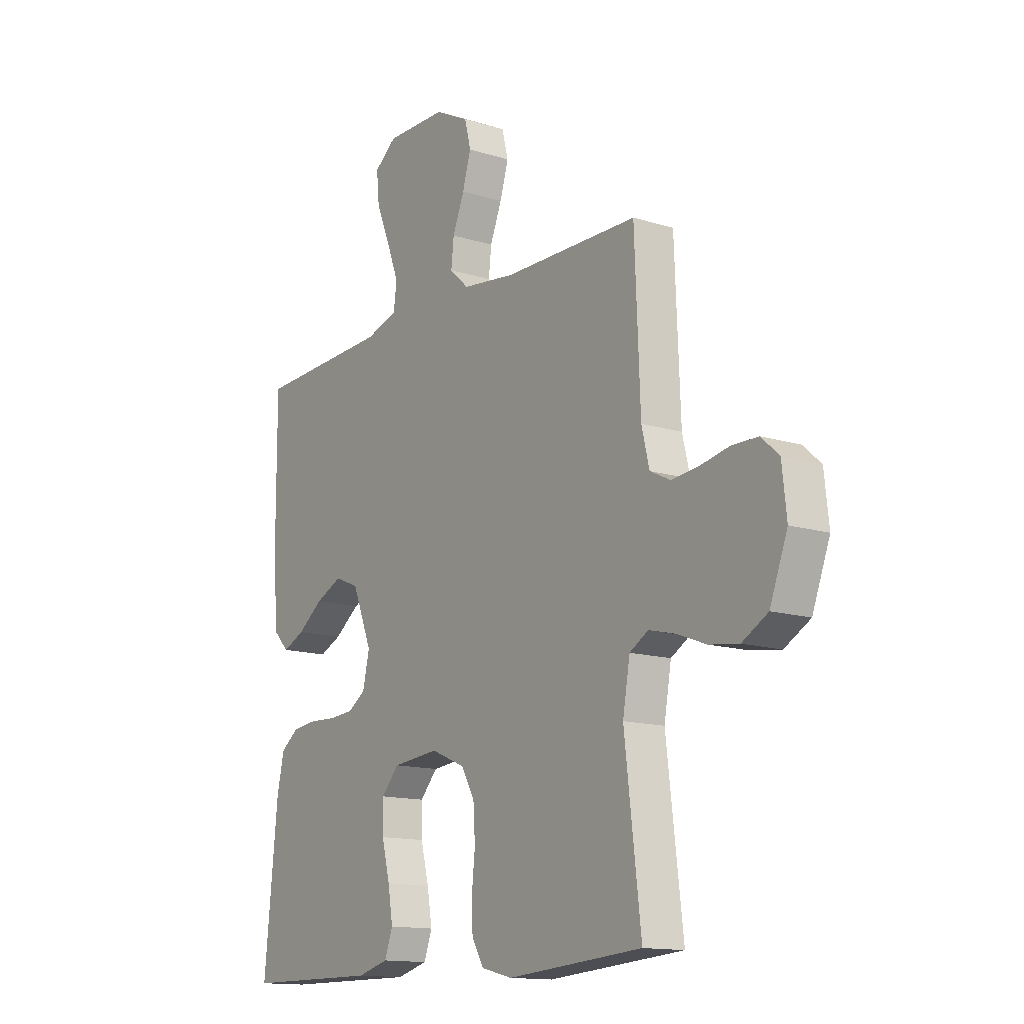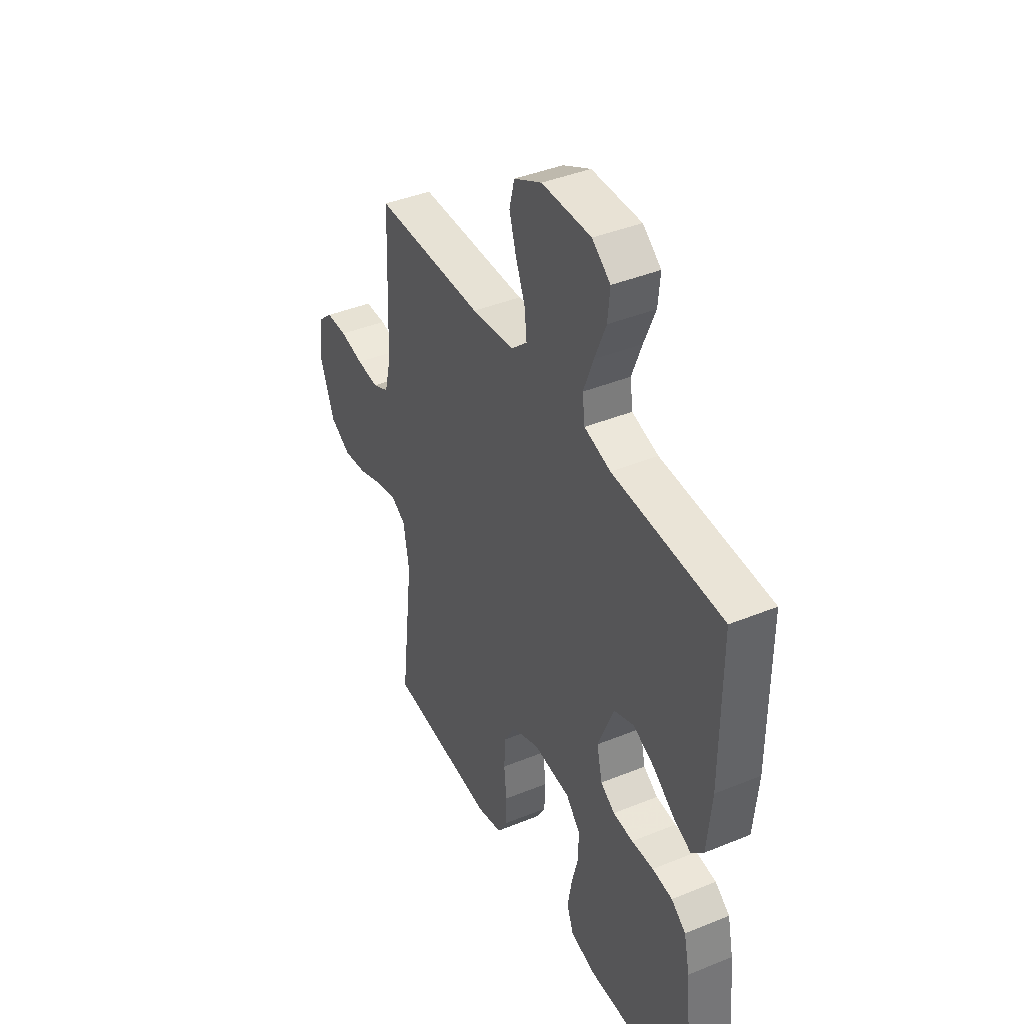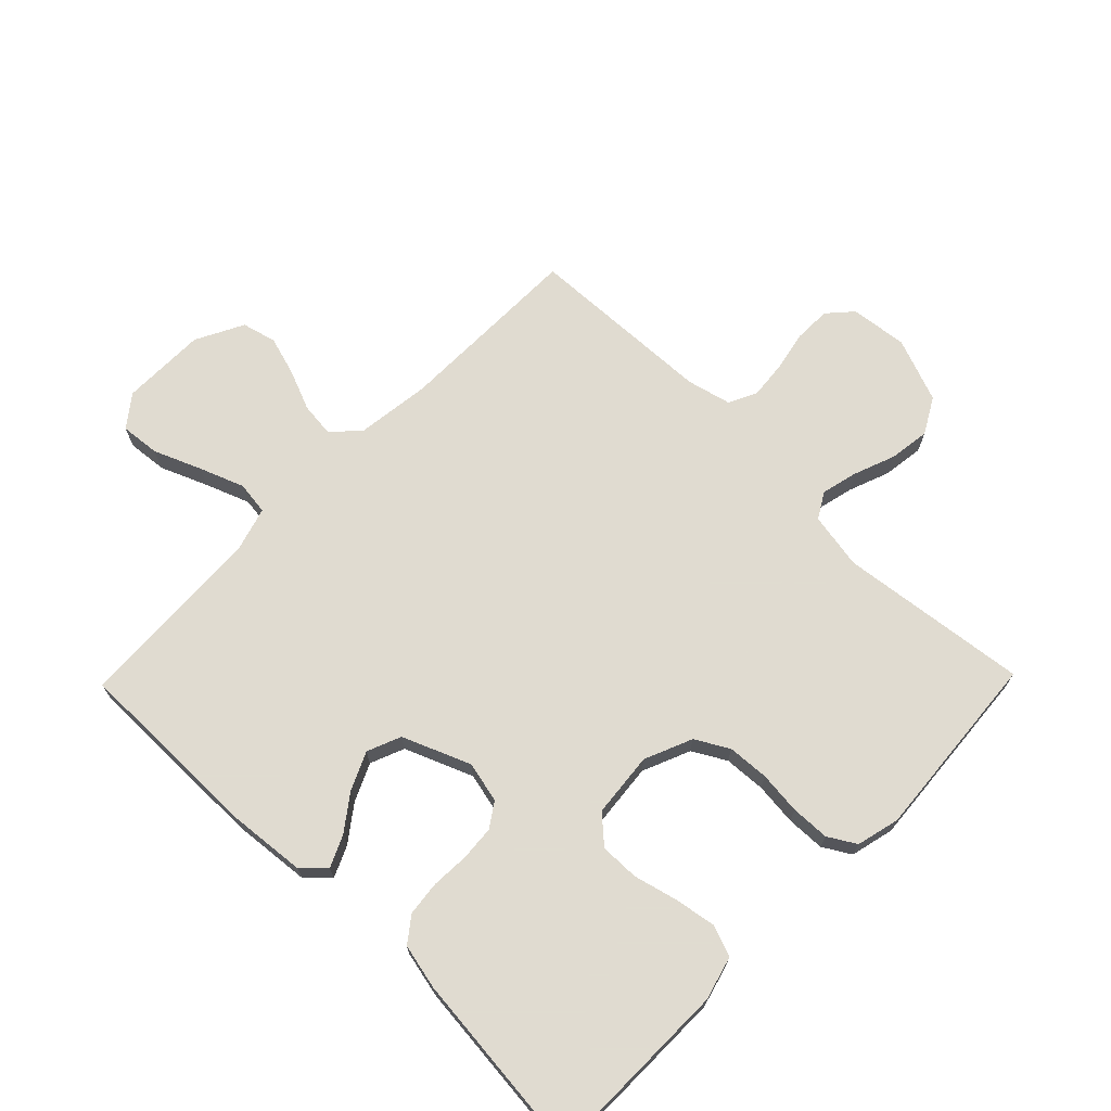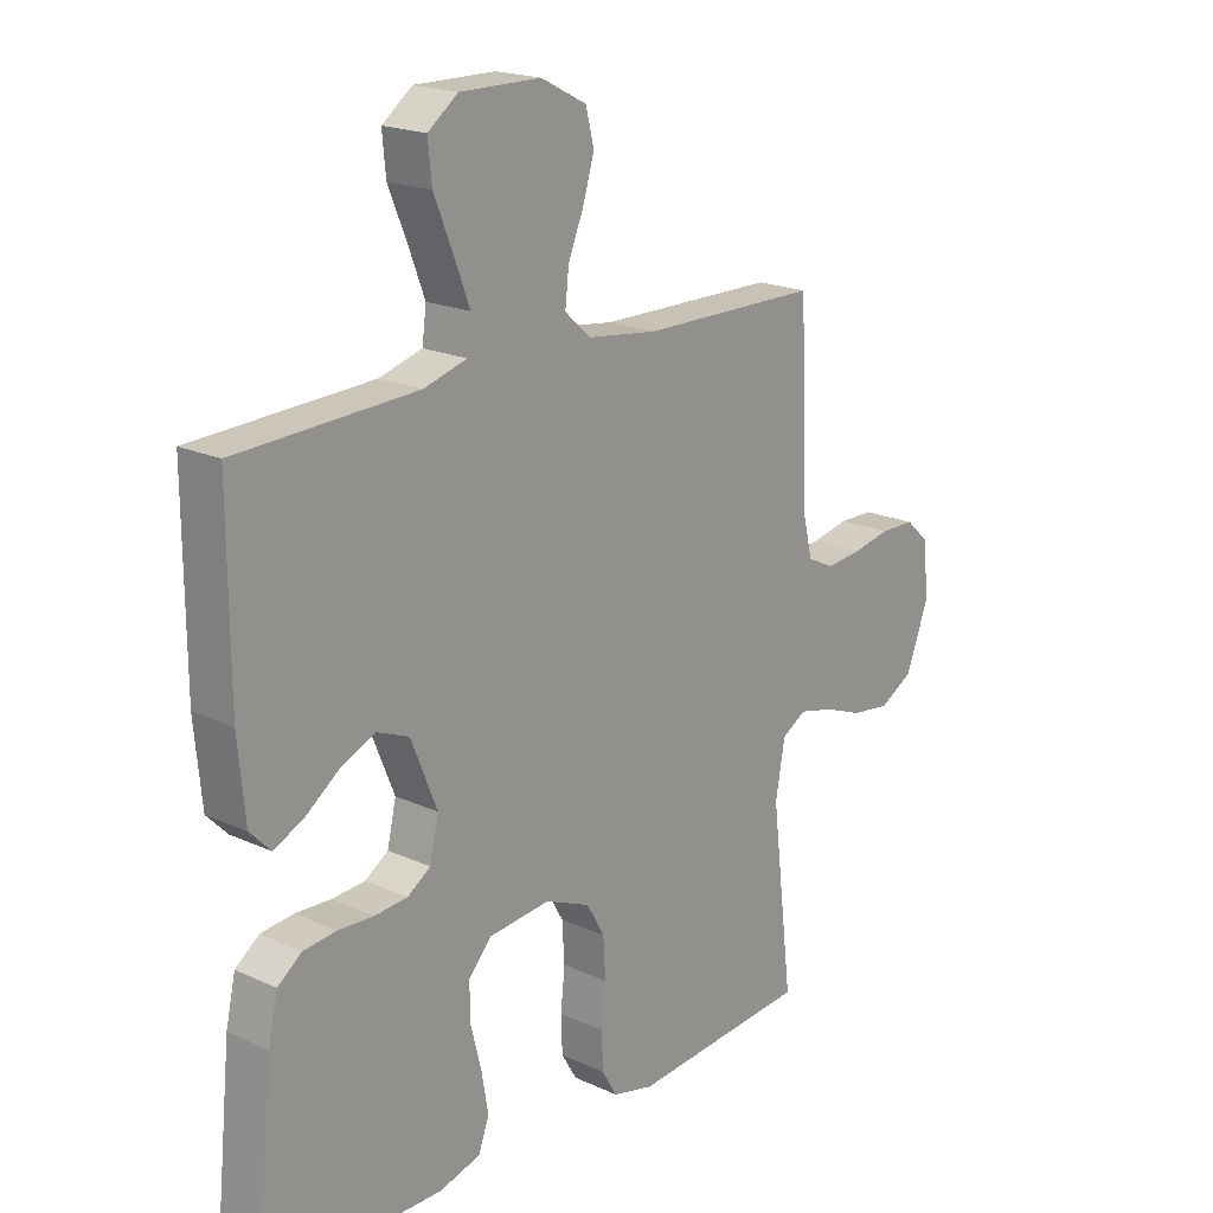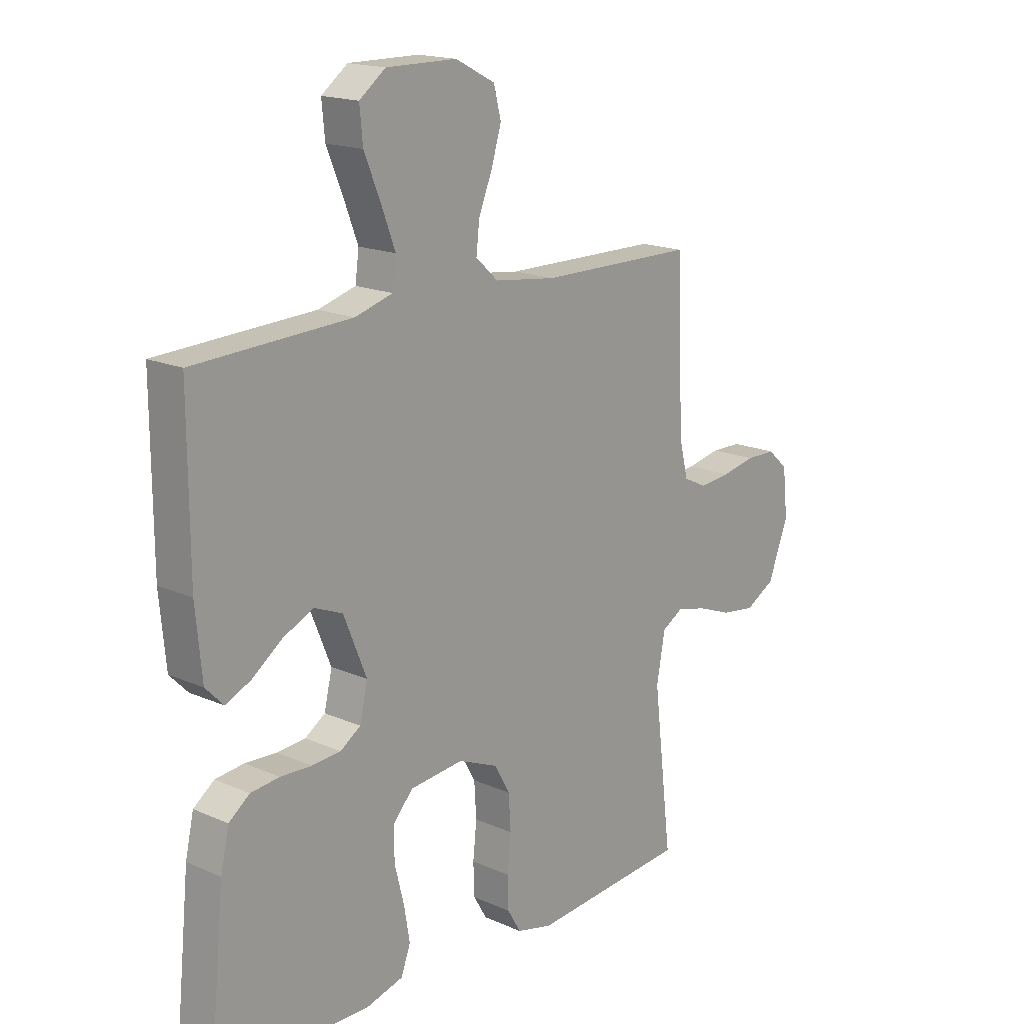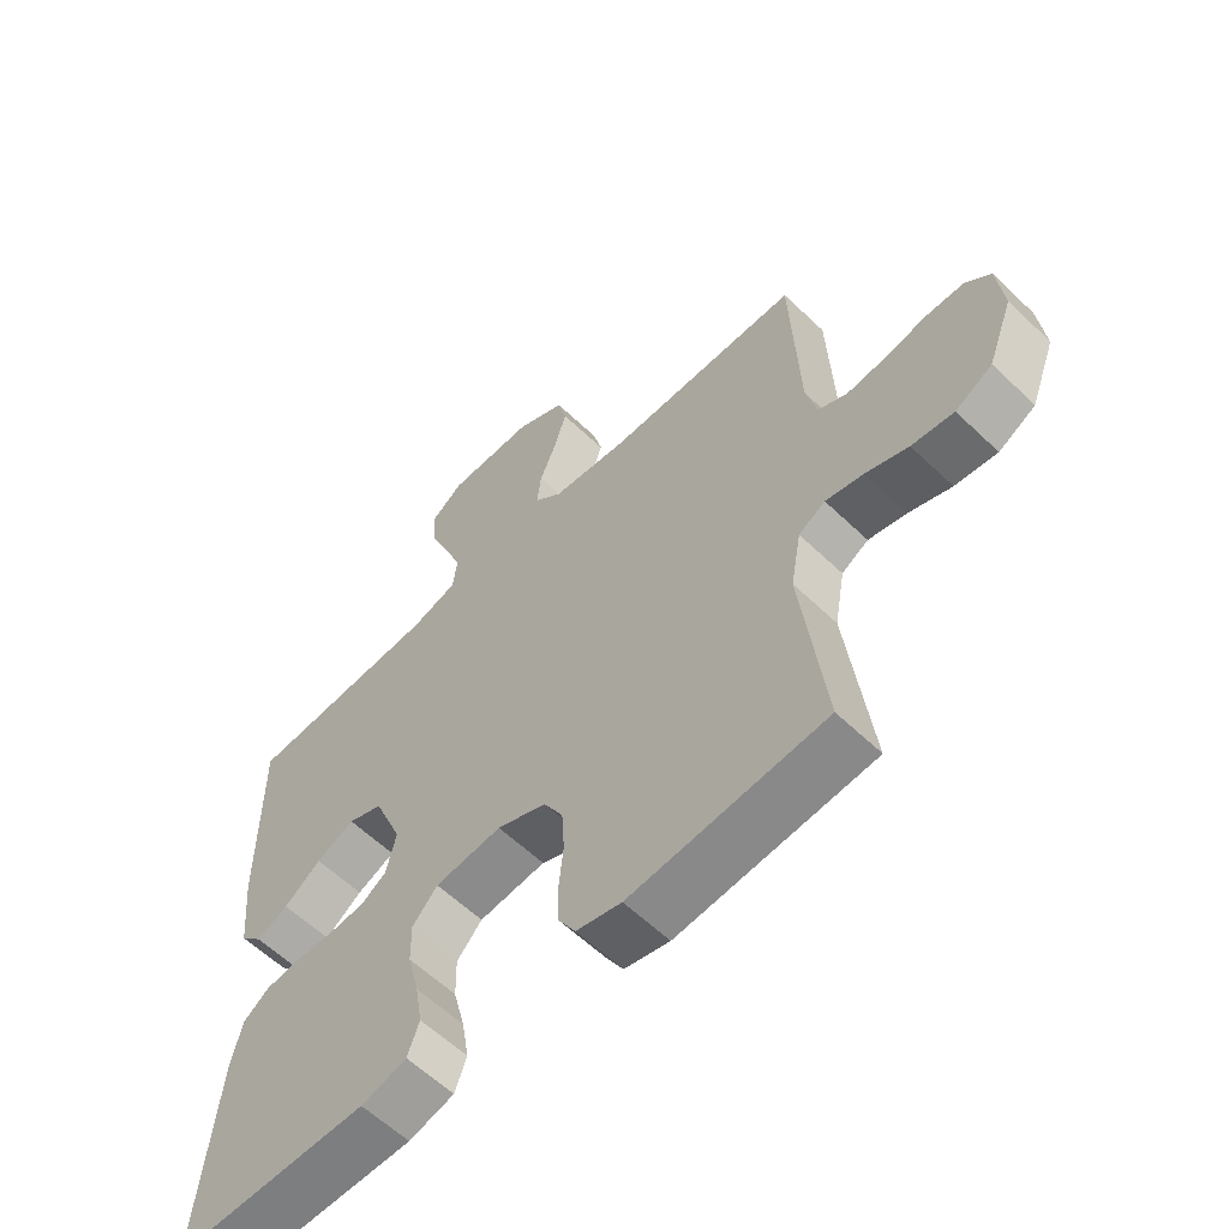
<metadata>
{"format":"obj","ext":"obj","renderer":"f3d","projection":"perspective","resolution":1024,"background":"white","views":[{"elev":-13.9,"azim":-124.6,"up":"+Z"},{"elev":41.1,"azim":63.6,"up":"+Z"},{"elev":69.8,"azim":134.3,"up":"+Y"},{"elev":19.4,"azim":130.7,"up":"+Z"},{"elev":17.2,"azim":131.4,"up":"+Z"},{"elev":-59.6,"azim":-134.5,"up":"+Z"}]}
</metadata>
<code>
v -0.5 0.07 0.5
v -0.2 0.07 0.503
v -0.082 0.07 0.518
v -0.039 0.07 0.557
v -0.045 0.07 0.612
v -0.071 0.07 0.676
v -0.09 0.07 0.739
v -0.076 0.07 0.794
v 0 0.07 0.833
v 0.135 0.07 0.834
v 0.185 0.07 0.796
v 0.179 0.07 0.733
v 0.148 0.07 0.658
v 0.121 0.07 0.587
v 0.128 0.07 0.534
v 0.2 0.07 0.513
v 0.5 0.07 0.5
v 0.499 0.07 0.2
v 0.487 0.07 0.074
v 0.453 0.07 0.039
v 0.404 0.07 0.061
v 0.347 0.07 0.103
v 0.288 0.07 0.13
v 0.234 0.07 0.108
v 0.19 0.07 0
v 0.205 0.07 -0.065
v 0.244 0.07 -0.091
v 0.299 0.07 -0.095
v 0.359 0.07 -0.092
v 0.414 0.07 -0.098
v 0.454 0.07 -0.128
v 0.47 0.07 -0.2
v 0.5 0.07 -0.5
v 0.2 0.07 -0.502
v 0.13 0.07 -0.483
v 0.112 0.07 -0.434
v 0.123 0.07 -0.369
v 0.141 0.07 -0.298
v 0.142 0.07 -0.236
v 0.103 0.07 -0.193
v 0 0.07 -0.183
v -0.076 0.07 -0.215
v -0.106 0.07 -0.268
v -0.11 0.07 -0.334
v -0.103 0.07 -0.402
v -0.105 0.07 -0.463
v -0.131 0.07 -0.507
v -0.2 0.07 -0.524
v -0.5 0.07 -0.5
v -0.464 0.07 -0.2
v -0.48 0.07 -0.11
v -0.521 0.07 -0.086
v -0.579 0.07 -0.1
v -0.645 0.07 -0.125
v -0.71 0.07 -0.134
v -0.767 0.07 -0.102
v -0.806 0.07 0
v -0.796 0.07 0.091
v -0.757 0.07 0.126
v -0.699 0.07 0.127
v -0.634 0.07 0.114
v -0.574 0.07 0.108
v -0.529 0.07 0.13
v -0.512 0.07 0.2
v -0.5 0 0.5
v -0.2 0 0.503
v -0.082 0 0.518
v -0.039 0 0.557
v -0.045 0 0.612
v -0.071 0 0.676
v -0.09 0 0.739
v -0.076 0 0.794
v 0 0 0.833
v 0.135 0 0.834
v 0.185 0 0.796
v 0.179 0 0.733
v 0.148 0 0.658
v 0.121 0 0.587
v 0.128 0 0.534
v 0.2 0 0.513
v 0.5 0 0.5
v 0.499 0 0.2
v 0.487 0 0.074
v 0.453 0 0.039
v 0.404 0 0.061
v 0.347 0 0.103
v 0.288 0 0.13
v 0.234 0 0.108
v 0.19 0 0
v 0.205 0 -0.065
v 0.244 0 -0.091
v 0.299 0 -0.095
v 0.359 0 -0.092
v 0.414 0 -0.098
v 0.454 0 -0.128
v 0.47 0 -0.2
v 0.5 0 -0.5
v 0.2 0 -0.502
v 0.13 0 -0.483
v 0.112 0 -0.434
v 0.123 0 -0.369
v 0.141 0 -0.298
v 0.142 0 -0.236
v 0.103 0 -0.193
v 0 0 -0.183
v -0.076 0 -0.215
v -0.106 0 -0.268
v -0.11 0 -0.334
v -0.103 0 -0.402
v -0.105 0 -0.463
v -0.131 0 -0.507
v -0.2 0 -0.524
v -0.5 0 -0.5
v -0.464 0 -0.2
v -0.48 0 -0.11
v -0.521 0 -0.086
v -0.579 0 -0.1
v -0.645 0 -0.125
v -0.71 0 -0.134
v -0.767 0 -0.102
v -0.806 0 0
v -0.796 0 0.091
v -0.757 0 0.126
v -0.699 0 0.127
v -0.634 0 0.114
v -0.574 0 0.108
v -0.529 0 0.13
v -0.512 0 0.2
f 58 59 60 61
f 58 61 62
f 57 58 62
f 56 57 62
f 53 54 55 56
f 52 53 56 62
f 51 52 62 63
f 47 48 49 50
f 47 50 51
f 44 45 46 47
f 43 44 47 51
f 42 43 51 63
f 35 36 37 38
f 33 34 35 38
f 33 38 39
f 32 33 39 40
f 28 29 30 31
f 27 28 31 32
f 19 20 21 22
f 19 22 23
f 16 17 18 19
f 15 16 19 23
f 10 11 12 13
f 10 13 14
f 9 10 14
f 8 9 14 15
f 5 6 7 8
f 64 1 2
f 64 2 3
f 41 42 63 64
f 41 64 3
f 27 32 40 41
f 26 27 41
f 25 26 41 3
f 24 25 3 4
f 23 24 4 5
f 5 8 15 23
f 125 124 123 122
f 126 125 122
f 126 122 121
f 126 121 120
f 120 119 118 117
f 126 120 117 116
f 127 126 116 115
f 114 113 112 111
f 115 114 111
f 111 110 109 108
f 115 111 108 107
f 127 115 107 106
f 102 101 100 99
f 102 99 98 97
f 103 102 97
f 104 103 97 96
f 95 94 93 92
f 96 95 92 91
f 86 85 84 83
f 87 86 83
f 83 82 81 80
f 87 83 80 79
f 77 76 75 74
f 78 77 74
f 78 74 73
f 79 78 73 72
f 72 71 70 69
f 66 65 128
f 67 66 128
f 128 127 106 105
f 67 128 105
f 105 104 96 91
f 105 91 90
f 67 105 90 89
f 68 67 89 88
f 69 68 88 87
f 87 79 72 69
f 1 65 66 2
f 2 66 67 3
f 3 67 68 4
f 4 68 69 5
f 5 69 70 6
f 6 70 71 7
f 7 71 72 8
f 8 72 73 9
f 9 73 74 10
f 10 74 75 11
f 11 75 76 12
f 12 76 77 13
f 13 77 78 14
f 14 78 79 15
f 15 79 80 16
f 16 80 81 17
f 17 81 82 18
f 18 82 83 19
f 19 83 84 20
f 20 84 85 21
f 21 85 86 22
f 22 86 87 23
f 23 87 88 24
f 24 88 89 25
f 25 89 90 26
f 26 90 91 27
f 27 91 92 28
f 28 92 93 29
f 29 93 94 30
f 30 94 95 31
f 31 95 96 32
f 32 96 97 33
f 33 97 98 34
f 34 98 99 35
f 35 99 100 36
f 36 100 101 37
f 37 101 102 38
f 38 102 103 39
f 39 103 104 40
f 40 104 105 41
f 41 105 106 42
f 42 106 107 43
f 43 107 108 44
f 44 108 109 45
f 45 109 110 46
f 46 110 111 47
f 47 111 112 48
f 48 112 113 49
f 49 113 114 50
f 50 114 115 51
f 51 115 116 52
f 52 116 117 53
f 53 117 118 54
f 54 118 119 55
f 55 119 120 56
f 56 120 121 57
f 57 121 122 58
f 58 122 123 59
f 59 123 124 60
f 60 124 125 61
f 61 125 126 62
f 62 126 127 63
f 63 127 128 64
f 64 128 65 1

</code>
